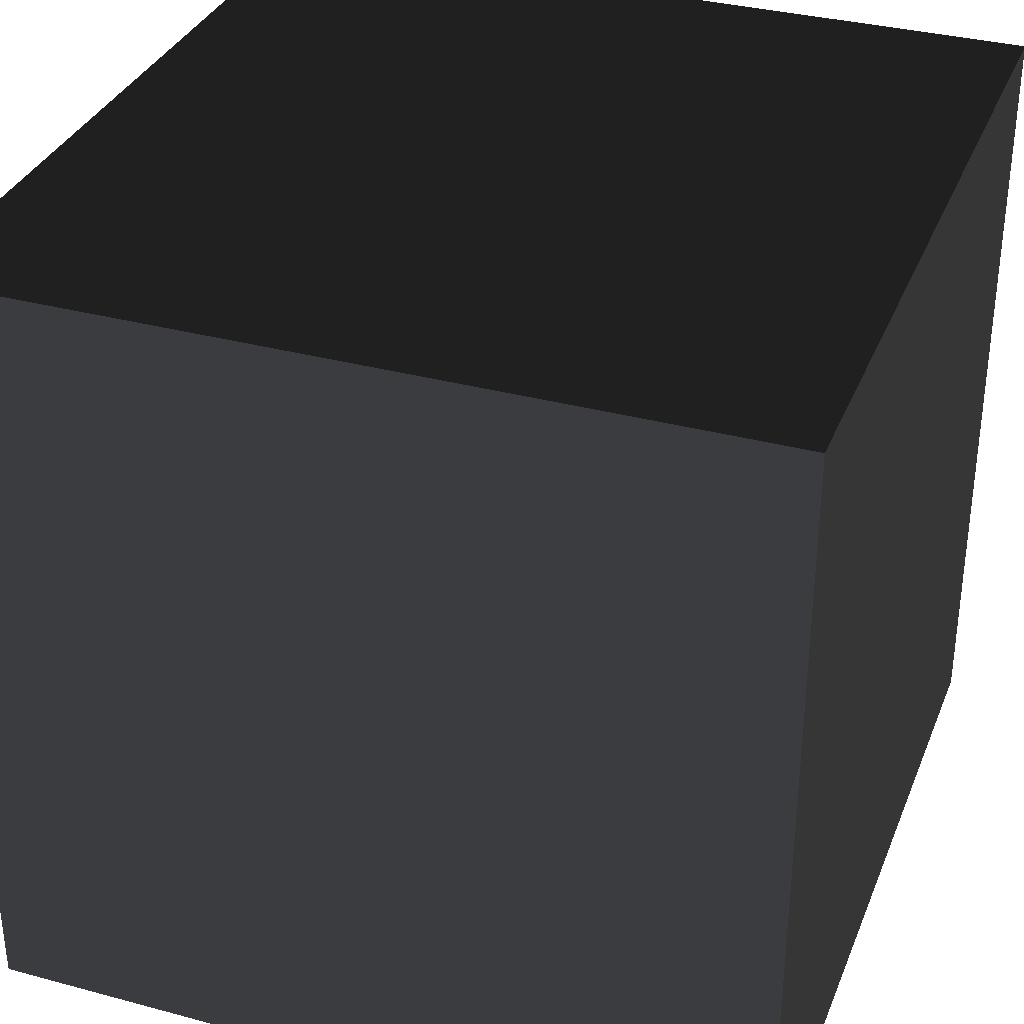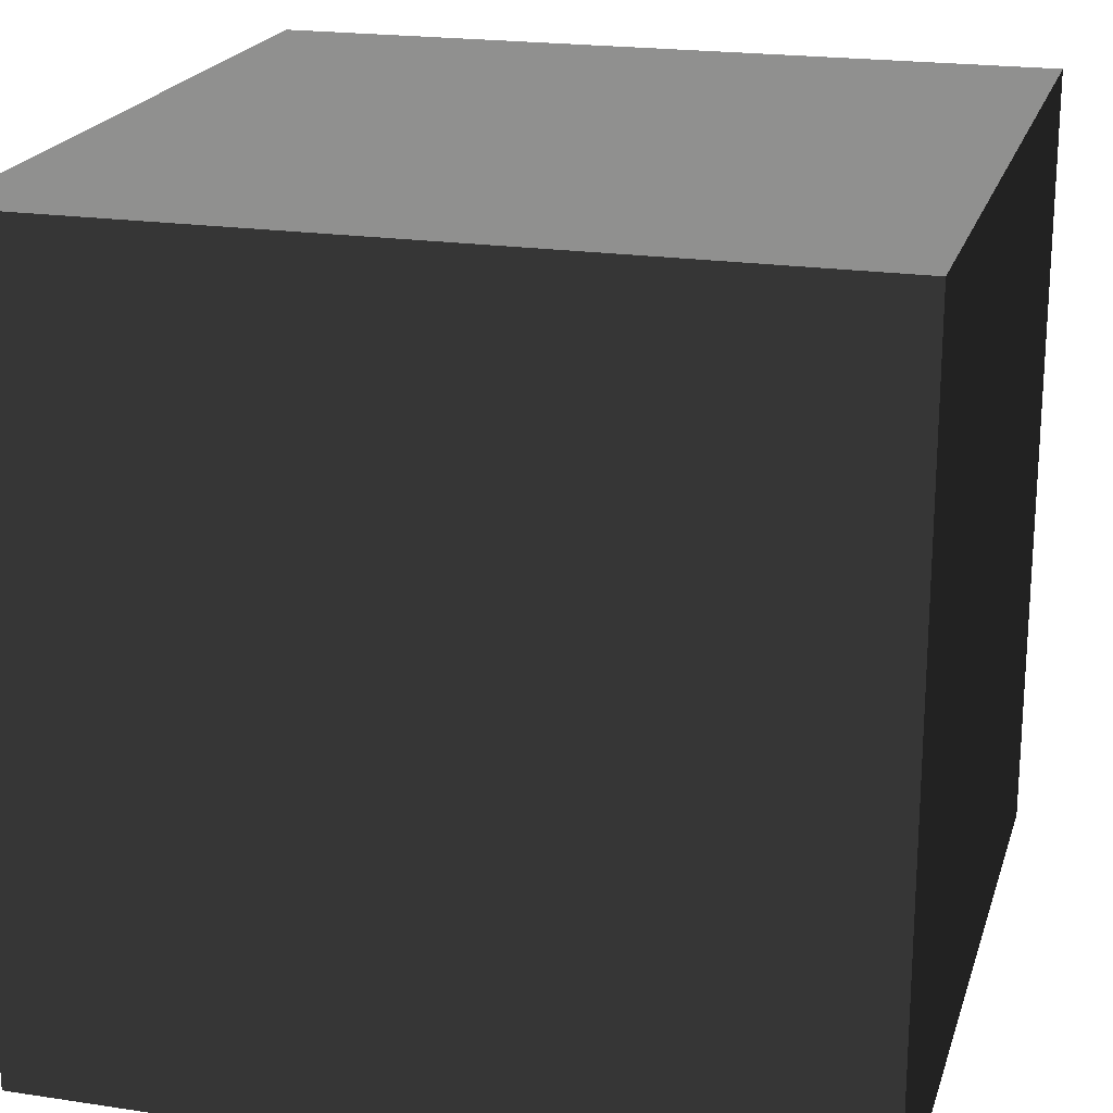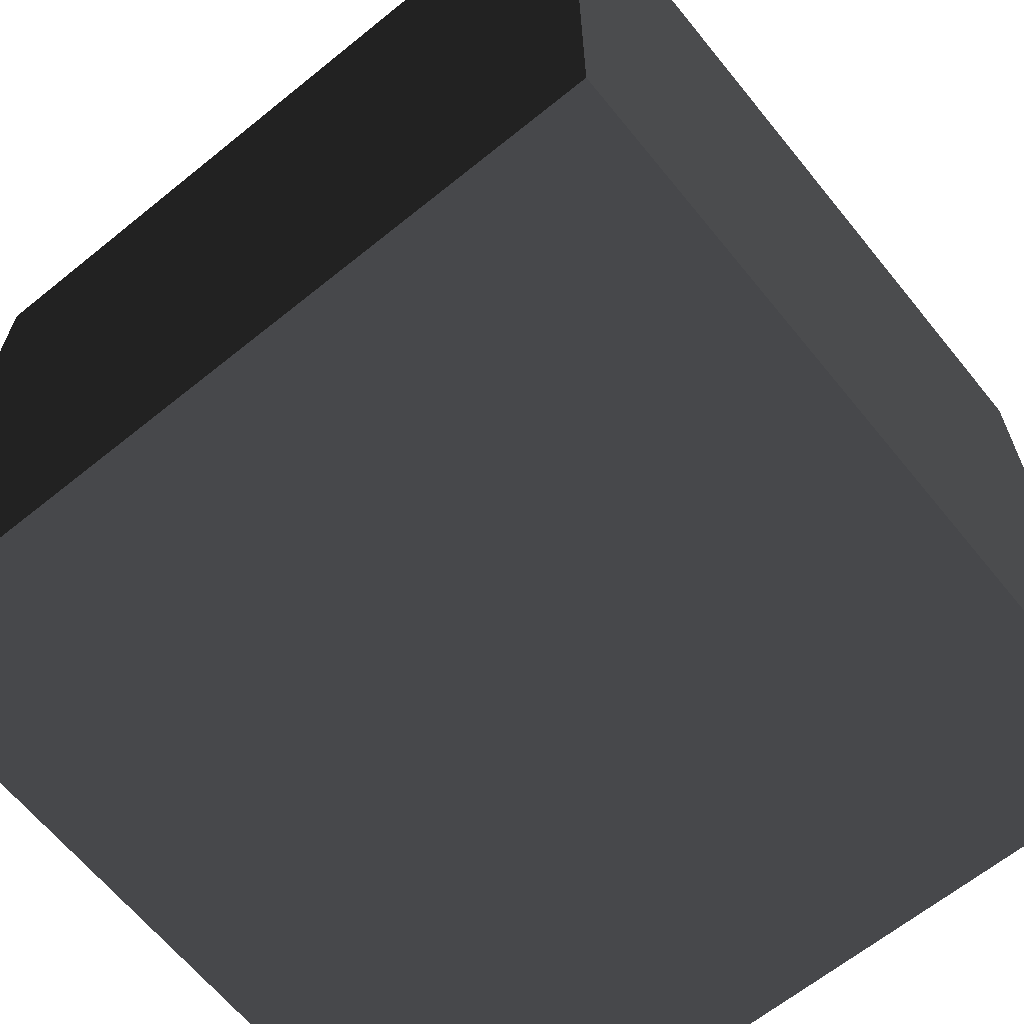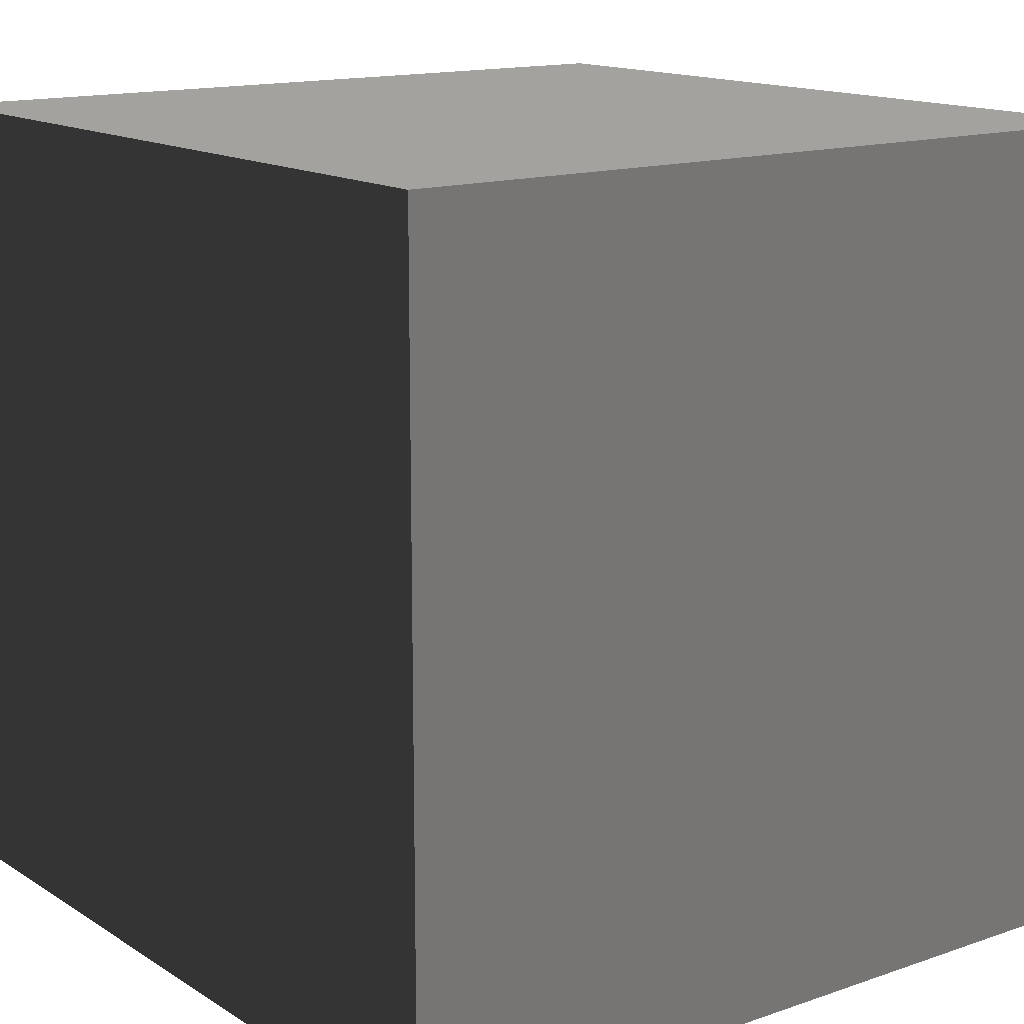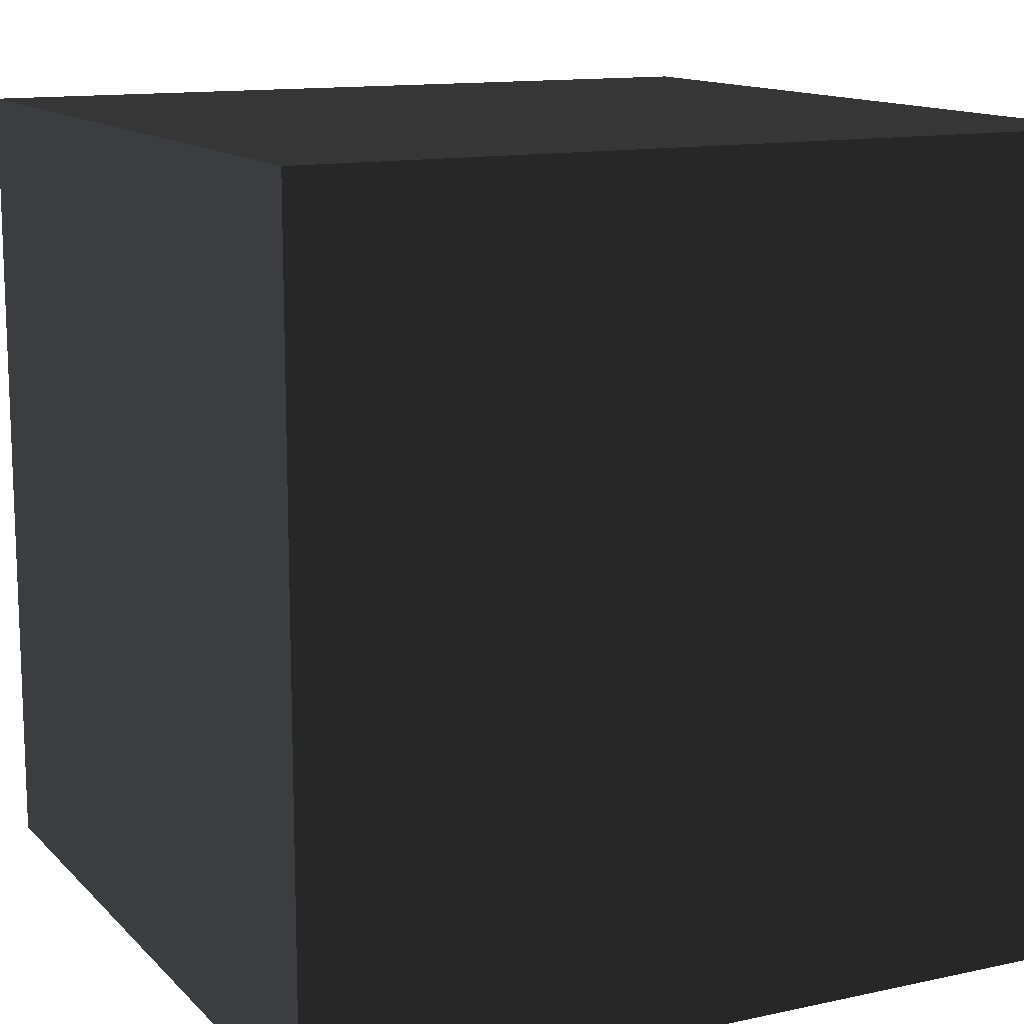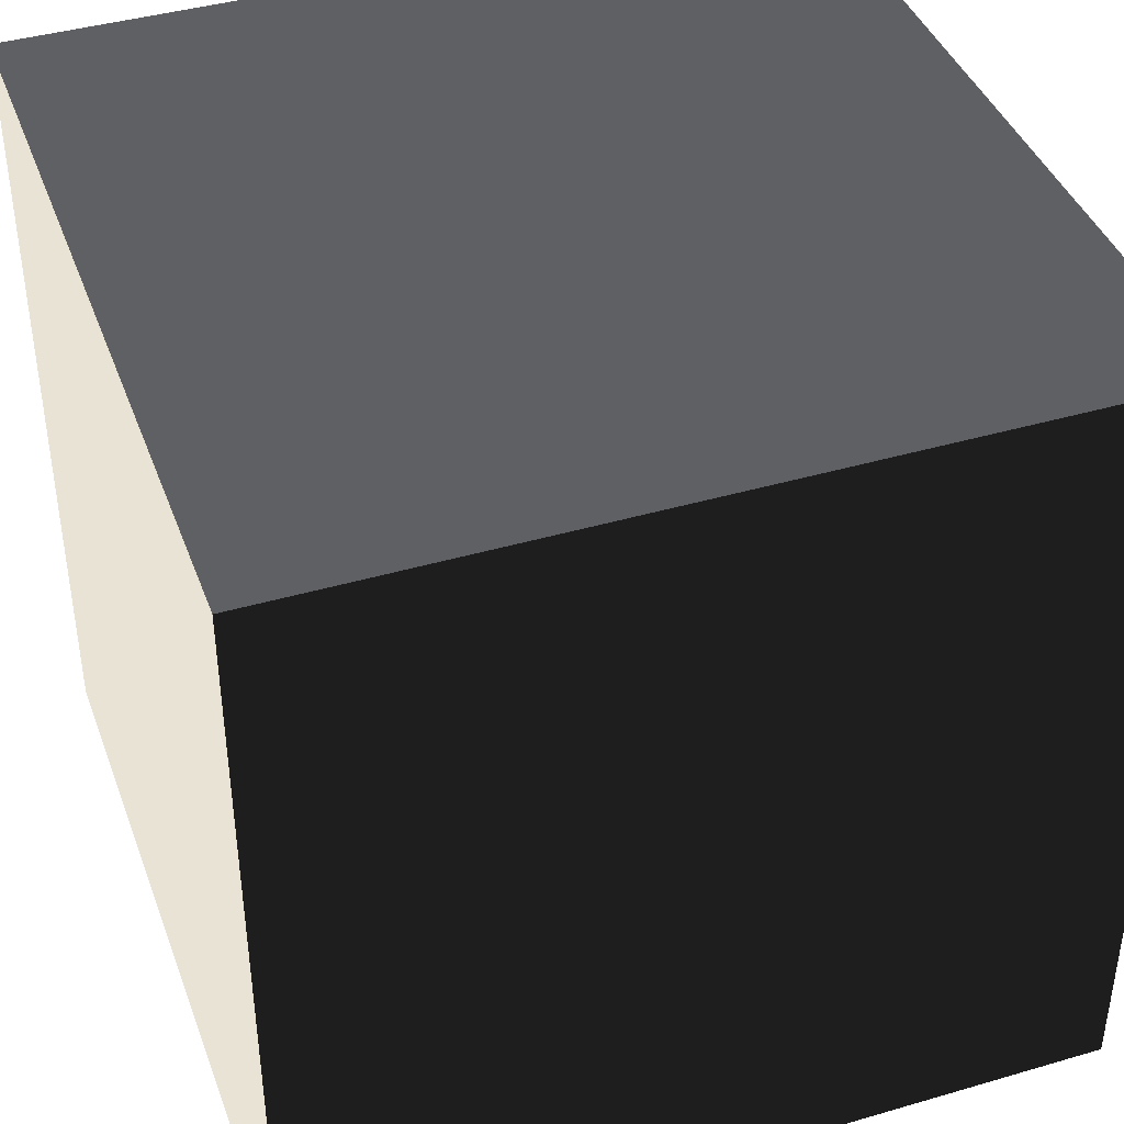
<metadata>
{"format":"obj","ext":"obj","renderer":"f3d","projection":"perspective","resolution":1024,"background":"white","views":[{"elev":34.0,"azim":-160.0,"up":"+Y"},{"elev":20.6,"azim":15.3,"up":"+Y"},{"elev":-64.9,"azim":-140.9,"up":"+Z"},{"elev":14.5,"azim":-36.9,"up":"+Y"},{"elev":13.0,"azim":-116.5,"up":"+Y"},{"elev":41.3,"azim":-109.5,"up":"+Z"}]}
</metadata>
<code>
o Cube
v 1 1 2.247
v 1 1 0.247
v 1 -1 2.247
v 1 -1 0.247
v -1 1 2.247
v -1 1 0.247
v -1 -1 2.247
v -1 -1 0.247
f 2 3 1
f 4 7 3
f 8 5 7
f 6 1 5
f 7 1 3
f 4 6 8
f 2 4 3
f 4 8 7
f 8 6 5
f 6 2 1
f 7 5 1
f 4 2 6

</code>
